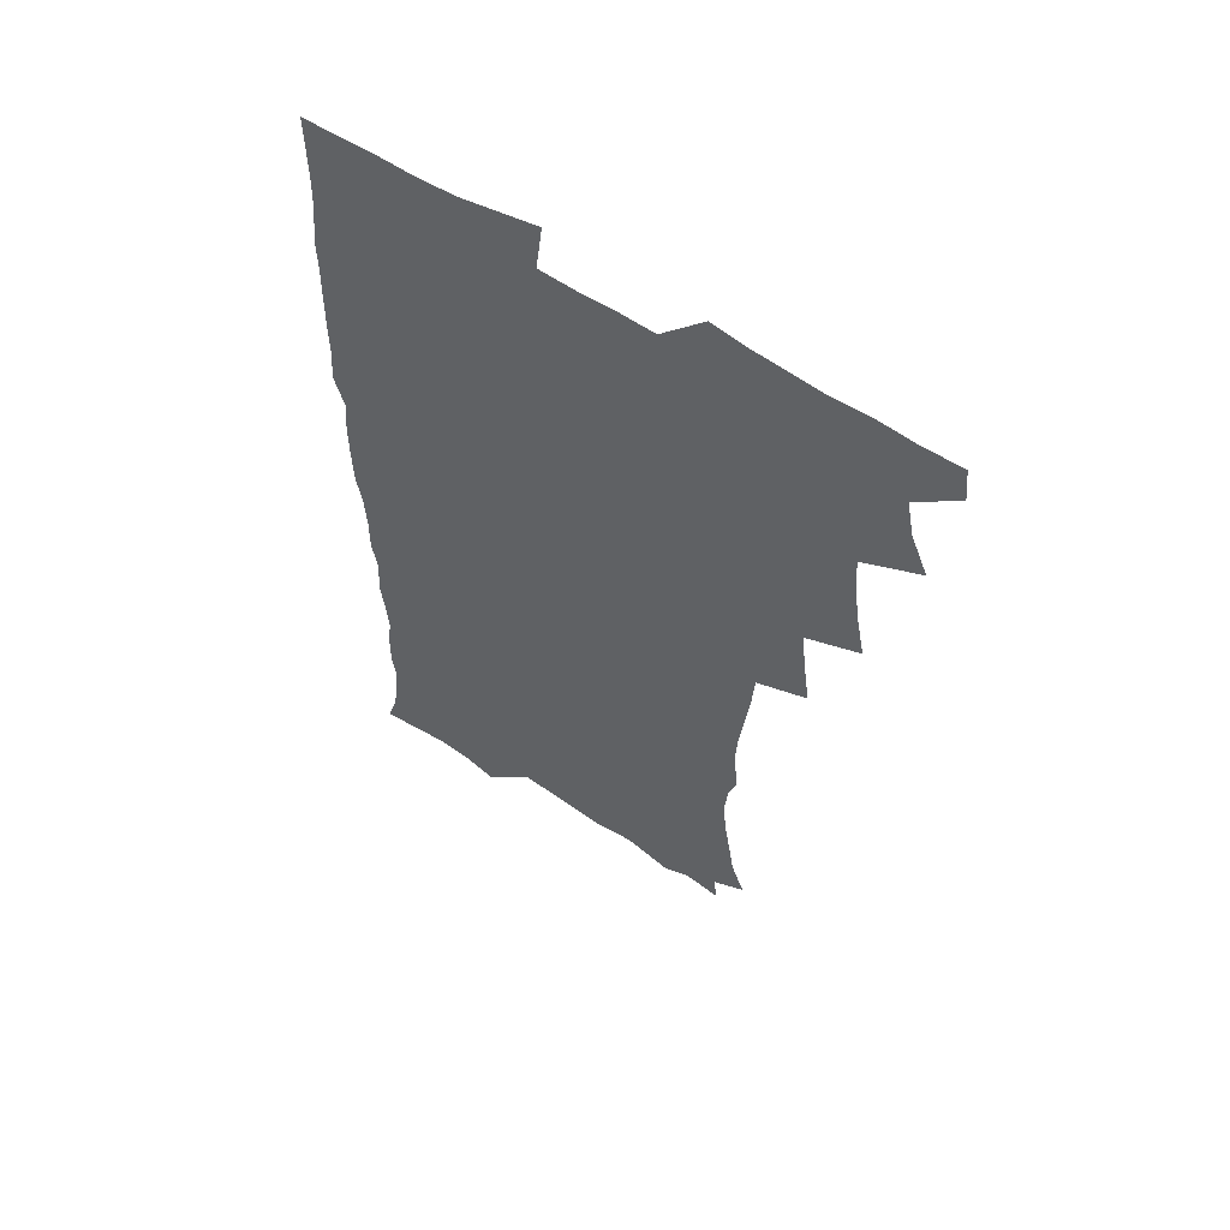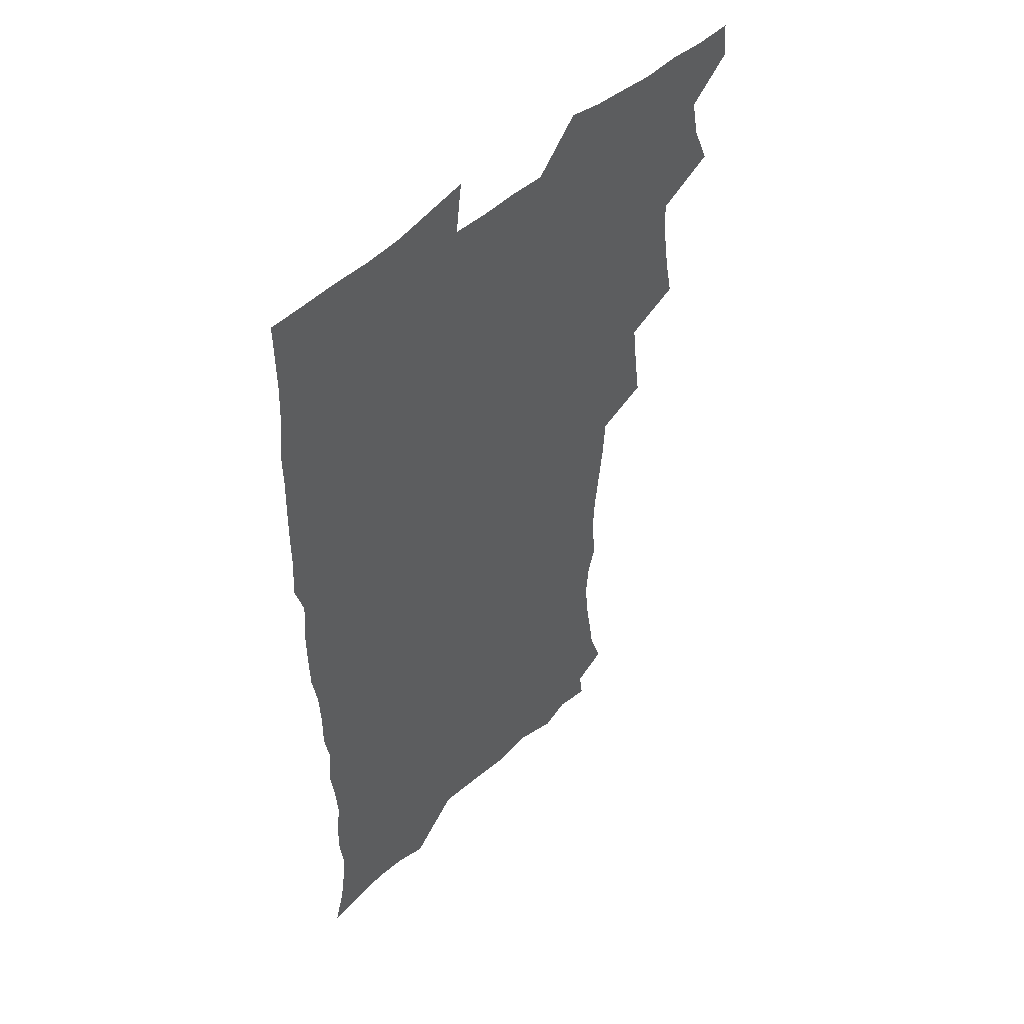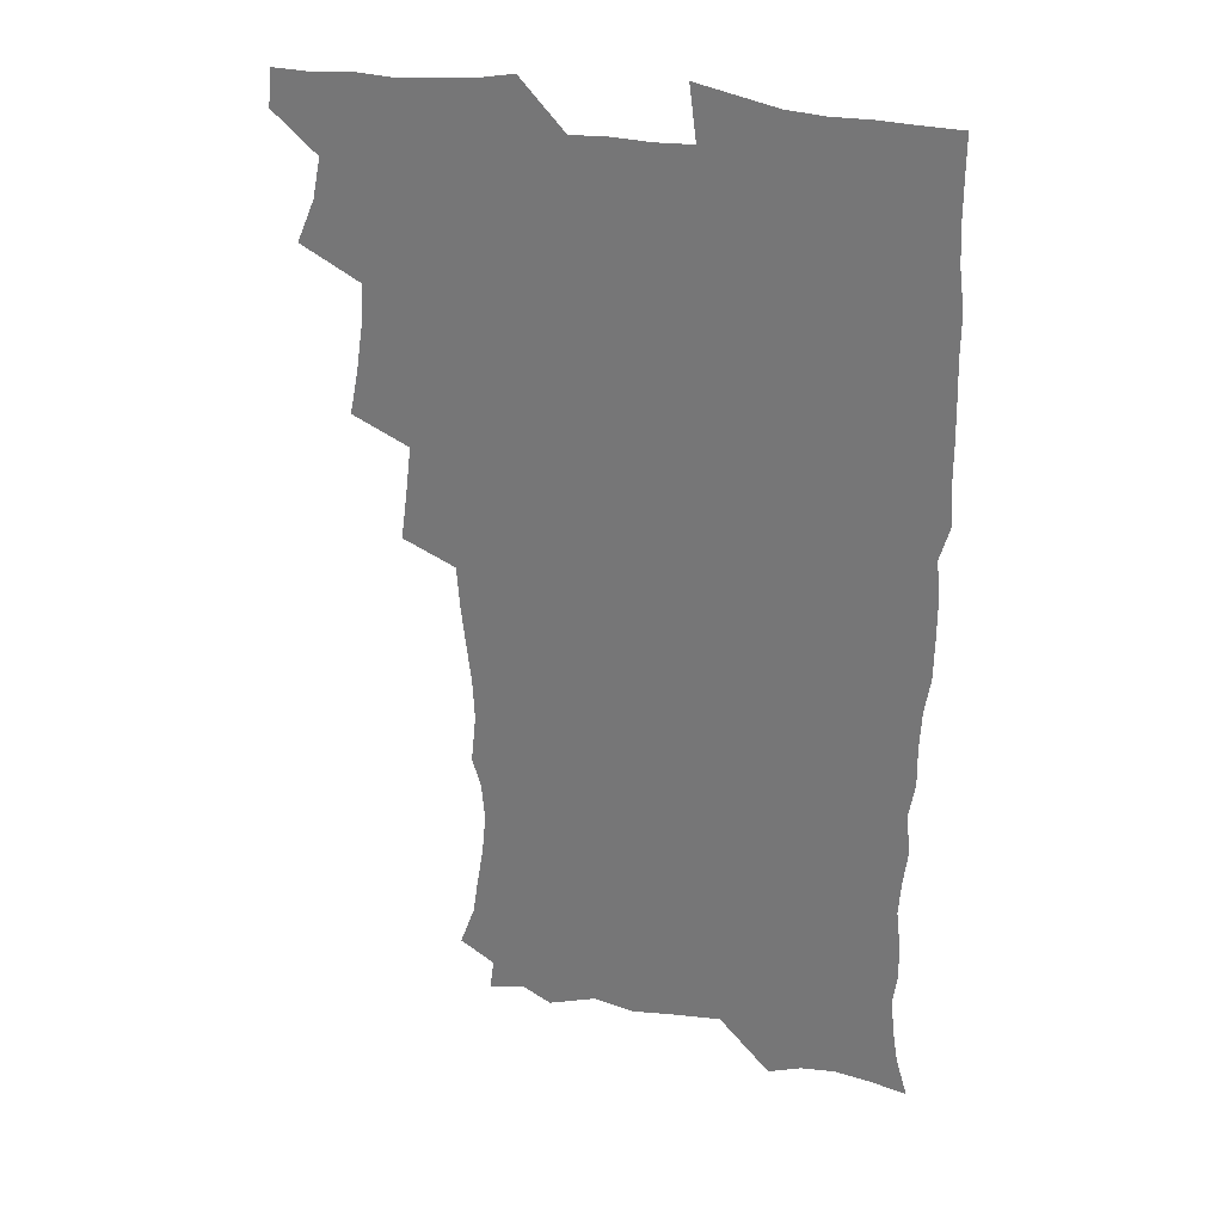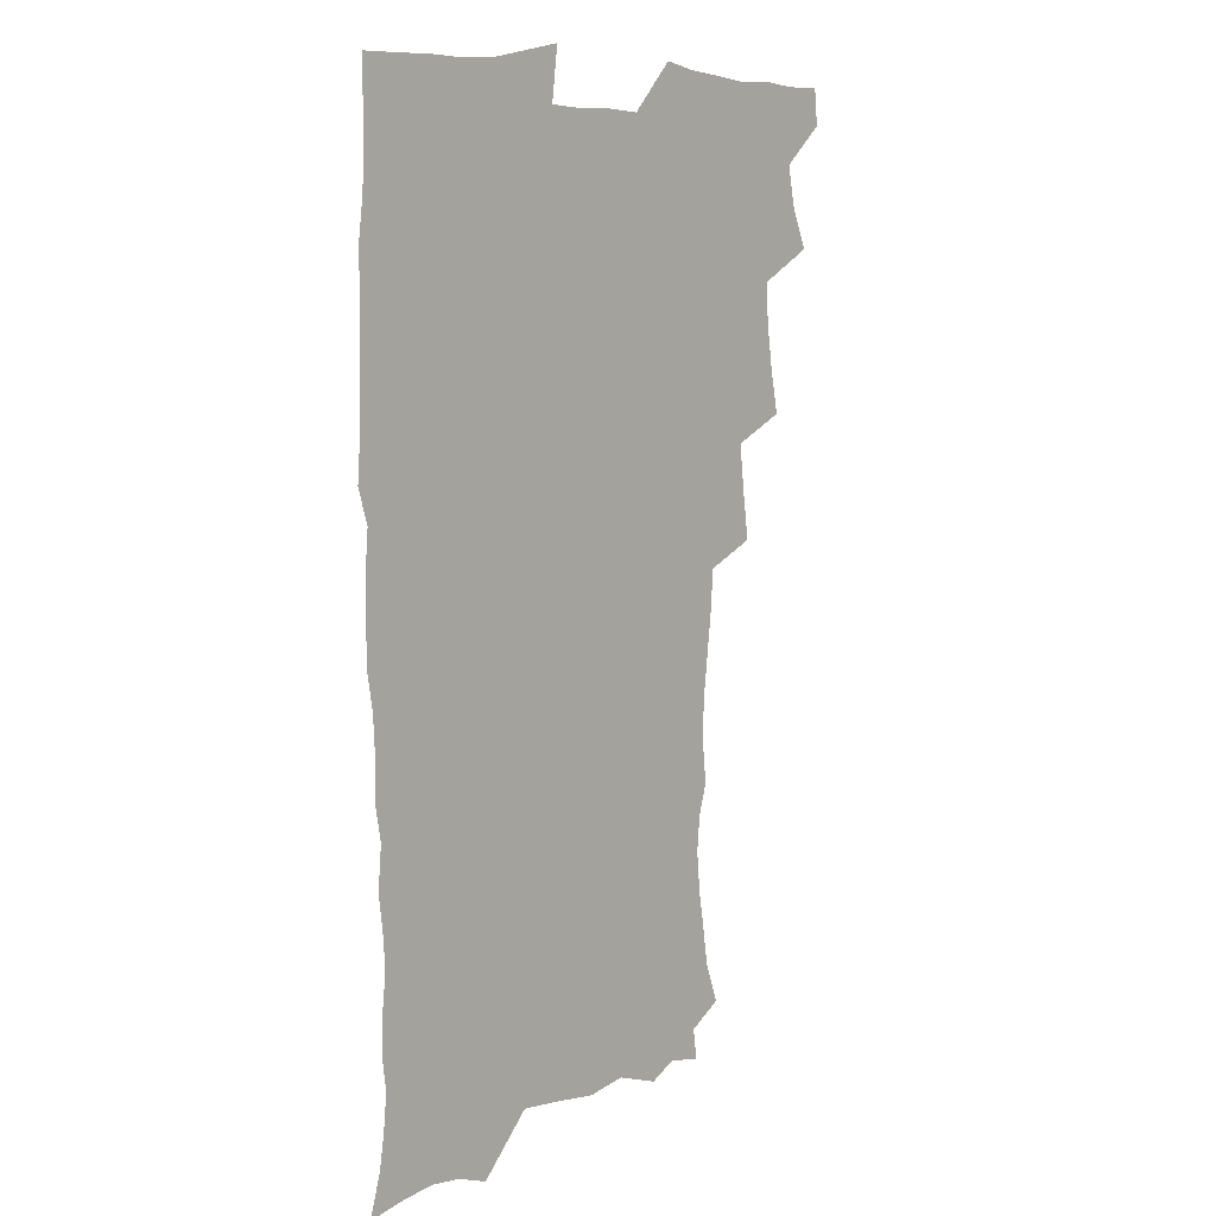
<metadata>
{"format":"obj","ext":"obj","renderer":"f3d","projection":"perspective","resolution":1024,"background":"white","views":[{"elev":59.4,"azim":-146.3,"up":"+Y"},{"elev":49.3,"azim":134.3,"up":"+Y"},{"elev":29.9,"azim":16.1,"up":"+Y"},{"elev":8.0,"azim":132.5,"up":"+Y"}]}
</metadata>
<code>
v 463.6 554.7 0
v 465.2 569.4 0
v 471.1 506.1 0
v 478.1 522.9 0
v 481.2 538.9 0
v 482.1 553.8 0
v 481.2 569.1 0
v 487.6 441.2 0
v 491 458.9 0
v 493.5 476.1 0
v 494.7 493.1 0
v 498.6 509.9 0
v 497.9 524.3 0
v 497.8 539.1 0
v 497.5 553.9 0
v 495.9 570.4 0
v 505.3 392.2 0
v 507.8 411.2 0
v 510 430.5 0
v 511.2 447.6 0
v 511.4 463.4 0
v 508.9 477.7 0
v 513 495.2 0
v 514.4 510.6 0
v 513.9 524.7 0
v 513.2 539.4 0
v 512.3 554.6 0
v 511.5 569.7 0
v 522.9 207.9 0
v 528.7 224.3 0
v 530.7 238.4 0
v 533.3 254.3 0
v 534.9 271.1 0
v 533.6 285.7 0
v 530.1 297.9 0
v 532 317.1 0
v 531.2 333.3 0
v 529.4 349.3 0
v 527.5 365.5 0
v 526.3 382.7 0
v 525.8 399.8 0
v 526.4 417.1 0
v 526.3 433.1 0
v 528 450.1 0
v 529.1 466.4 0
v 528.8 481.2 0
v 528 495.9 0
v 528.2 510.5 0
v 528.4 525 0
v 528.4 539.6 0
v 527 555.4 0
v 525.9 571.1 0
v 534.9 186.8 0
v 536.5 199.3 0
v 539.7 213.8 0
v 546.7 233.3 0
v 548.8 249.4 0
v 550 265.2 0
v 549 279 0
v 548.9 294.6 0
v 547.1 308.6 0
v 548.4 327.1 0
v 546.3 341 0
v 545.5 357.1 0
v 544.8 373.1 0
v 543.1 388.1 0
v 542.8 404.4 0
v 544.5 422.1 0
v 544.2 437.1 0
v 543.4 451.7 0
v 543.8 466.9 0
v 544.4 482.1 0
v 544.7 496.7 0
v 544.8 510.9 0
v 544.6 525.1 0
v 543.2 540.2 0
v 541.5 556.4 0
v 540 572.3 0
v 549.6 189.6 0
v 555.4 206 0
v 560.1 224 0
v 561.8 239.4 0
v 564.2 256.8 0
v 564.4 271.7 0
v 563.7 285.8 0
v 562.9 300.3 0
v 562 314.9 0
v 562.7 332.6 0
v 561.6 347.1 0
v 561 362.5 0
v 559.3 376.5 0
v 558.5 391.6 0
v 558 406.9 0
v 559.3 423.7 0
v 559.2 438.6 0
v 558.6 453 0
v 559.4 468.4 0
v 559.7 482.9 0
v 559.9 497.2 0
v 560.3 511.2 0
v 560.2 524.7 0
v 558.6 539.6 0
v 556.3 556.6 0
v 553.8 574.9 0
v 560.5 183.8 0
v 572.2 211.5 0
v 575.5 229 0
v 576.3 243.9 0
v 577.3 259.7 0
v 577.1 274 0
v 576.9 289 0
v 576.1 303.1 0
v 576.1 319.5 0
v 575.8 335 0
v 575.6 350.5 0
v 575.2 365.4 0
v 574.6 380.2 0
v 574.5 395.6 0
v 574.2 410.6 0
v 573.5 424.6 0
v 573.5 439.4 0
v 573.3 453.8 0
v 574.3 469.4 0
v 573.7 483.2 0
v 574.4 497.6 0
v 574.6 511.4 0
v 574 525.2 0
v 573 539.8 0
v 571.5 555.4 0
v 579.6 190.2 0
v 587.5 214.9 0
v 590.2 233.5 0
v 590.1 246.6 0
v 590.4 261.8 0
v 590.4 276.9 0
v 589.7 290.6 0
v 589.5 305.8 0
v 589.3 321.2 0
v 588.9 336.1 0
v 589 352.7 0
v 588.7 366.1 0
v 588.7 382.3 0
v 588.5 397 0
v 588.2 411.6 0
v 588.6 426.8 0
v 587.6 440.2 0
v 588.3 455.6 0
v 588.4 469.9 0
v 588.2 483.8 0
v 588.3 497.8 0
v 588.4 511.6 0
v 588 525.7 0
v 587.2 540.6 0
v 586 556.2 0
v 596 187.4 0
v 601.6 214.9 0
v 602.9 232.1 0
v 603 246.2 0
v 603.3 262.6 0
v 603.4 278.4 0
v 603.1 293.1 0
v 603 308.5 0
v 602.9 323.8 0
v 602.4 337.9 0
v 602.2 351.2 0
v 602.2 367.4 0
v 602.3 382.9 0
v 602.2 398 0
v 602.1 411.9 0
v 602.3 427.7 0
v 601.9 441.2 0
v 602.5 456.5 0
v 602.3 470.1 0
v 602.2 483.8 0
v 602 497.5 0
v 602.5 511.7 0
v 602.4 525.8 0
v 602.2 540.1 0
v 601.3 555.7 0
v 614.5 189.7 0
v 615.9 213.3 0
v 616.3 233 0
v 616.4 248.1 0
v 616.3 263.1 0
v 616.3 279.4 0
v 616.1 293.2 0
v 616 308.5 0
v 615.9 323.4 0
v 615.7 338.5 0
v 615.5 352.7 0
v 615.5 368.3 0
v 616.1 381.5 0
v 615.9 397.1 0
v 615.9 411.5 0
v 615.8 427.4 0
v 615.9 441.9 0
v 616.1 456.3 0
v 616.2 470.2 0
v 616.6 484.2 0
v 617 498.1 0
v 616.6 512 0
v 616.7 525.8 0
v 616.7 539.8 0
v 616.1 556.3 0
v 613.4 577.7 0
v 632.3 191.5 0
v 630.4 214.7 0
v 629.7 232.2 0
v 629.3 248.9 0
v 629.3 263.2 0
v 629 279.6 0
v 629 293.8 0
v 628.9 309.1 0
v 629 323.5 0
v 628.9 339.2 0
v 628.8 353.9 0
v 629.3 366.3 0
v 629.4 383.5 0
v 629.3 398.1 0
v 629.7 411.6 0
v 629.6 427 0
v 629.7 441.5 0
v 629.6 456.2 0
v 630 469.8 0
v 630.9 483.2 0
v 630.7 498.4 0
v 630.8 511.9 0
v 631 525.6 0
v 630.9 540.1 0
v 630.9 554.6 0
v 628.8 574.5 0
v 652.9 169.2 0
v 646.6 193.9 0
v 644.4 213.4 0
v 643.1 231.2 0
v 642.7 246.8 0
v 642 264.3 0
v 641.8 279.4 0
v 641.9 293.6 0
v 642.5 306.5 0
v 641.6 325.2 0
v 642.2 338.1 0
v 642 353.7 0
v 642.5 367.6 0
v 642.8 382 0
v 642.7 396.8 0
v 643.9 410 0
v 643.2 426.8 0
v 643.8 440.5 0
v 643.8 455 0
v 644.2 469 0
v 644.7 483.2 0
v 644.8 497.9 0
v 645.3 511.8 0
v 645.3 525.8 0
v 645.4 540.3 0
v 645.3 554.9 0
v 644.9 571 0
v 666.2 174 0
v 661.5 193 0
v 658.4 212.1 0
v 656.4 230 0
v 655.9 245.4 0
v 655 262.2 0
v 655.1 276.8 0
v 654.4 292.9 0
v 655.5 305.9 0
v 655 322.4 0
v 655.1 337.3 0
v 655.4 351.9 0
v 656.4 365.4 0
v 656.3 380.8 0
v 658 394 0
v 657.2 410.7 0
v 657.2 425.3 0
v 657.8 439.4 0
v 658.2 453.7 0
v 658.3 468.3 0
v 658.9 482.1 0
v 658.1 498.4 0
v 659.2 511.6 0
v 659.8 525.7 0
v 659.9 540.1 0
v 660.1 555.1 0
v 660.2 570 0
v 679.8 175.6 0
v 675.7 192.3 0
v 673.1 208.9 0
v 671.1 225.8 0
v 669.5 242.6 0
v 670 256.6 0
v 668.9 273.2 0
v 668.9 288.3 0
v 669.1 303.1 0
v 668.7 319 0
v 671 331.6 0
v 669.6 348.8 0
v 669.6 364.1 0
v 670.6 378.1 0
v 672 392.1 0
v 671.8 407.9 0
v 673 422.1 0
v 672.5 437.5 0
v 672.4 452.6 0
v 672.9 467 0
v 673.2 481.7 0
v 672.7 496.8 0
v 674.7 510.6 0
v 674 525.8 0
v 674.1 539.7 0
v 675.1 554.9 0
v 675.4 570.3 0
v 694.4 173.7 0
v 691.2 188.6 0
v 687 206.6 0
v 685 222.4 0
v 684.9 236.9 0
v 683.8 252.7 0
v 683.7 267.5 0
v 684.4 282 0
v 683.7 298.3 0
v 682.9 314.6 0
v 684.5 328.5 0
v 685.4 343.3 0
v 685 359.2 0
v 687.9 372.5 0
v 686.5 389.3 0
v 687.9 403.7 0
v 688 419.3 0
v 687.2 435.4 0
v 687.1 450.5 0
v 688.6 464.7 0
v 689.2 479.5 0
v 690.5 494.3 0
v 689.2 510.3 0
v 689.9 524.9 0
v 690.1 539.8 0
v 690 554.6 0
v 690.5 569.9 0
v 709.2 170.9 0
v 704.5 187.1 0
v 702.4 201.4 0
v 701 215.6 0
v 702.7 227.7 0
v 702.5 242.1 0
v 700.7 258.6 0
v 701.6 272.7 0
v 703.4 286.6 0
v 701.9 303.9 0
v 704.3 317.9 0
v 704.1 334.2 0
v 704.9 349.8 0
v 707.2 364.1 0
v 707.5 380 0
v 707.5 396 0
v 706.1 413.2 0
v 710.2 427.3 0
v 709 443.8 0
v 709 459.4 0
v 708.6 475.2 0
v 708.2 491.2 0
v 708.4 506.8 0
v 706.3 523.7 0
v 705.7 539.4 0
v 705.7 554.6 0
v 705.8 569.6 0
v 706 586 0
f 5 6 1
f 1 6 2
f 6 7 2
f 11 12 3
f 3 12 4
f 12 13 4
f 4 13 5
f 13 14 5
f 5 14 6
f 14 15 6
f 6 15 7
f 15 16 7
f 19 20 8
f 8 20 9
f 20 21 9
f 9 21 10
f 21 22 10
f 10 22 11
f 22 23 11
f 11 23 12
f 23 24 12
f 12 24 13
f 24 25 13
f 13 25 14
f 25 26 14
f 14 26 15
f 26 27 15
f 15 27 16
f 27 28 16
f 40 41 17
f 17 41 18
f 41 42 18
f 18 42 19
f 42 43 19
f 19 43 20
f 43 44 20
f 20 44 21
f 44 45 21
f 21 45 22
f 45 46 22
f 22 46 23
f 46 47 23
f 23 47 24
f 47 48 24
f 24 48 25
f 48 49 25
f 25 49 26
f 49 50 26
f 26 50 27
f 50 51 27
f 27 51 28
f 51 52 28
f 54 55 29
f 29 55 30
f 55 56 30
f 30 56 31
f 56 57 31
f 31 57 32
f 57 58 32
f 32 58 33
f 58 59 33
f 33 59 34
f 59 60 34
f 34 60 35
f 60 61 35
f 35 61 36
f 61 62 36
f 36 62 37
f 62 63 37
f 37 63 38
f 63 64 38
f 38 64 39
f 64 65 39
f 39 65 40
f 65 66 40
f 40 66 41
f 66 67 41
f 41 67 42
f 67 68 42
f 42 68 43
f 68 69 43
f 43 69 44
f 69 70 44
f 44 70 45
f 70 71 45
f 45 71 46
f 71 72 46
f 46 72 47
f 72 73 47
f 47 73 48
f 73 74 48
f 48 74 49
f 74 75 49
f 49 75 50
f 75 76 50
f 50 76 51
f 76 77 51
f 51 77 52
f 77 78 52
f 53 79 54
f 79 80 54
f 54 80 55
f 80 81 55
f 55 81 56
f 81 82 56
f 56 82 57
f 82 83 57
f 57 83 58
f 83 84 58
f 58 84 59
f 84 85 59
f 59 85 60
f 85 86 60
f 60 86 61
f 86 87 61
f 61 87 62
f 87 88 62
f 62 88 63
f 88 89 63
f 63 89 64
f 89 90 64
f 64 90 65
f 90 91 65
f 65 91 66
f 91 92 66
f 66 92 67
f 92 93 67
f 67 93 68
f 93 94 68
f 68 94 69
f 94 95 69
f 69 95 70
f 95 96 70
f 70 96 71
f 96 97 71
f 71 97 72
f 97 98 72
f 72 98 73
f 98 99 73
f 73 99 74
f 99 100 74
f 74 100 75
f 100 101 75
f 75 101 76
f 101 102 76
f 76 102 77
f 102 103 77
f 77 103 78
f 103 104 78
f 79 105 80
f 105 106 80
f 80 106 81
f 106 107 81
f 81 107 82
f 107 108 82
f 82 108 83
f 108 109 83
f 83 109 84
f 109 110 84
f 84 110 85
f 110 111 85
f 85 111 86
f 111 112 86
f 86 112 87
f 112 113 87
f 87 113 88
f 113 114 88
f 88 114 89
f 114 115 89
f 89 115 90
f 115 116 90
f 90 116 91
f 116 117 91
f 91 117 92
f 117 118 92
f 92 118 93
f 118 119 93
f 93 119 94
f 119 120 94
f 94 120 95
f 120 121 95
f 95 121 96
f 121 122 96
f 96 122 97
f 122 123 97
f 97 123 98
f 123 124 98
f 98 124 99
f 124 125 99
f 99 125 100
f 125 126 100
f 100 126 101
f 126 127 101
f 101 127 102
f 127 128 102
f 102 128 103
f 128 129 103
f 103 129 104
f 105 130 106
f 130 131 106
f 106 131 107
f 131 132 107
f 107 132 108
f 132 133 108
f 108 133 109
f 133 134 109
f 109 134 110
f 134 135 110
f 110 135 111
f 135 136 111
f 111 136 112
f 136 137 112
f 112 137 113
f 137 138 113
f 113 138 114
f 138 139 114
f 114 139 115
f 139 140 115
f 115 140 116
f 140 141 116
f 116 141 117
f 141 142 117
f 117 142 118
f 142 143 118
f 118 143 119
f 143 144 119
f 119 144 120
f 144 145 120
f 120 145 121
f 145 146 121
f 121 146 122
f 146 147 122
f 122 147 123
f 147 148 123
f 123 148 124
f 148 149 124
f 124 149 125
f 149 150 125
f 125 150 126
f 150 151 126
f 126 151 127
f 151 152 127
f 127 152 128
f 152 153 128
f 128 153 129
f 153 154 129
f 130 155 131
f 155 156 131
f 131 156 132
f 156 157 132
f 132 157 133
f 157 158 133
f 133 158 134
f 158 159 134
f 134 159 135
f 159 160 135
f 135 160 136
f 160 161 136
f 136 161 137
f 161 162 137
f 137 162 138
f 162 163 138
f 138 163 139
f 163 164 139
f 139 164 140
f 164 165 140
f 140 165 141
f 165 166 141
f 141 166 142
f 166 167 142
f 142 167 143
f 167 168 143
f 143 168 144
f 168 169 144
f 144 169 145
f 169 170 145
f 145 170 146
f 170 171 146
f 146 171 147
f 171 172 147
f 147 172 148
f 172 173 148
f 148 173 149
f 173 174 149
f 149 174 150
f 174 175 150
f 150 175 151
f 175 176 151
f 151 176 152
f 176 177 152
f 152 177 153
f 177 178 153
f 153 178 154
f 178 179 154
f 155 180 156
f 180 181 156
f 156 181 157
f 181 182 157
f 157 182 158
f 182 183 158
f 158 183 159
f 183 184 159
f 159 184 160
f 184 185 160
f 160 185 161
f 185 186 161
f 161 186 162
f 186 187 162
f 162 187 163
f 187 188 163
f 163 188 164
f 188 189 164
f 164 189 165
f 189 190 165
f 165 190 166
f 190 191 166
f 166 191 167
f 191 192 167
f 167 192 168
f 192 193 168
f 168 193 169
f 193 194 169
f 169 194 170
f 194 195 170
f 170 195 171
f 195 196 171
f 171 196 172
f 196 197 172
f 172 197 173
f 197 198 173
f 173 198 174
f 198 199 174
f 174 199 175
f 199 200 175
f 175 200 176
f 200 201 176
f 176 201 177
f 201 202 177
f 177 202 178
f 202 203 178
f 178 203 179
f 203 204 179
f 180 206 181
f 206 207 181
f 181 207 182
f 207 208 182
f 182 208 183
f 208 209 183
f 183 209 184
f 209 210 184
f 184 210 185
f 210 211 185
f 185 211 186
f 211 212 186
f 186 212 187
f 212 213 187
f 187 213 188
f 213 214 188
f 188 214 189
f 214 215 189
f 189 215 190
f 215 216 190
f 190 216 191
f 216 217 191
f 191 217 192
f 217 218 192
f 192 218 193
f 218 219 193
f 193 219 194
f 219 220 194
f 194 220 195
f 220 221 195
f 195 221 196
f 221 222 196
f 196 222 197
f 222 223 197
f 197 223 198
f 223 224 198
f 198 224 199
f 224 225 199
f 199 225 200
f 225 226 200
f 200 226 201
f 226 227 201
f 201 227 202
f 227 228 202
f 202 228 203
f 228 229 203
f 203 229 204
f 229 230 204
f 204 230 205
f 230 231 205
f 232 233 206
f 206 233 207
f 233 234 207
f 207 234 208
f 234 235 208
f 208 235 209
f 235 236 209
f 209 236 210
f 236 237 210
f 210 237 211
f 237 238 211
f 211 238 212
f 238 239 212
f 212 239 213
f 239 240 213
f 213 240 214
f 240 241 214
f 214 241 215
f 241 242 215
f 215 242 216
f 242 243 216
f 216 243 217
f 243 244 217
f 217 244 218
f 244 245 218
f 218 245 219
f 245 246 219
f 219 246 220
f 246 247 220
f 220 247 221
f 247 248 221
f 221 248 222
f 248 249 222
f 222 249 223
f 249 250 223
f 223 250 224
f 250 251 224
f 224 251 225
f 251 252 225
f 225 252 226
f 252 253 226
f 226 253 227
f 253 254 227
f 227 254 228
f 254 255 228
f 228 255 229
f 255 256 229
f 229 256 230
f 256 257 230
f 230 257 231
f 257 258 231
f 232 259 233
f 259 260 233
f 233 260 234
f 260 261 234
f 234 261 235
f 261 262 235
f 235 262 236
f 262 263 236
f 236 263 237
f 263 264 237
f 237 264 238
f 264 265 238
f 238 265 239
f 265 266 239
f 239 266 240
f 266 267 240
f 240 267 241
f 267 268 241
f 241 268 242
f 268 269 242
f 242 269 243
f 269 270 243
f 243 270 244
f 270 271 244
f 244 271 245
f 271 272 245
f 245 272 246
f 272 273 246
f 246 273 247
f 273 274 247
f 247 274 248
f 274 275 248
f 248 275 249
f 275 276 249
f 249 276 250
f 276 277 250
f 250 277 251
f 277 278 251
f 251 278 252
f 278 279 252
f 252 279 253
f 279 280 253
f 253 280 254
f 280 281 254
f 254 281 255
f 281 282 255
f 255 282 256
f 282 283 256
f 256 283 257
f 283 284 257
f 257 284 258
f 284 285 258
f 259 286 260
f 286 287 260
f 260 287 261
f 287 288 261
f 261 288 262
f 288 289 262
f 262 289 263
f 289 290 263
f 263 290 264
f 290 291 264
f 264 291 265
f 291 292 265
f 265 292 266
f 292 293 266
f 266 293 267
f 293 294 267
f 267 294 268
f 294 295 268
f 268 295 269
f 295 296 269
f 269 296 270
f 296 297 270
f 270 297 271
f 297 298 271
f 271 298 272
f 298 299 272
f 272 299 273
f 299 300 273
f 273 300 274
f 300 301 274
f 274 301 275
f 301 302 275
f 275 302 276
f 302 303 276
f 276 303 277
f 303 304 277
f 277 304 278
f 304 305 278
f 278 305 279
f 305 306 279
f 279 306 280
f 306 307 280
f 280 307 281
f 307 308 281
f 281 308 282
f 308 309 282
f 282 309 283
f 309 310 283
f 283 310 284
f 310 311 284
f 284 311 285
f 311 312 285
f 286 313 287
f 313 314 287
f 287 314 288
f 314 315 288
f 288 315 289
f 315 316 289
f 289 316 290
f 316 317 290
f 290 317 291
f 317 318 291
f 291 318 292
f 318 319 292
f 292 319 293
f 319 320 293
f 293 320 294
f 320 321 294
f 294 321 295
f 321 322 295
f 295 322 296
f 322 323 296
f 296 323 297
f 323 324 297
f 297 324 298
f 324 325 298
f 298 325 299
f 325 326 299
f 299 326 300
f 326 327 300
f 300 327 301
f 327 328 301
f 301 328 302
f 328 329 302
f 302 329 303
f 329 330 303
f 303 330 304
f 330 331 304
f 304 331 305
f 331 332 305
f 305 332 306
f 332 333 306
f 306 333 307
f 333 334 307
f 307 334 308
f 334 335 308
f 308 335 309
f 335 336 309
f 309 336 310
f 336 337 310
f 310 337 311
f 337 338 311
f 311 338 312
f 338 339 312
f 313 340 314
f 340 341 314
f 314 341 315
f 341 342 315
f 315 342 316
f 342 343 316
f 316 343 317
f 343 344 317
f 317 344 318
f 344 345 318
f 318 345 319
f 345 346 319
f 319 346 320
f 346 347 320
f 320 347 321
f 347 348 321
f 321 348 322
f 348 349 322
f 322 349 323
f 349 350 323
f 323 350 324
f 350 351 324
f 324 351 325
f 351 352 325
f 325 352 326
f 352 353 326
f 326 353 327
f 353 354 327
f 327 354 328
f 354 355 328
f 328 355 329
f 355 356 329
f 329 356 330
f 356 357 330
f 330 357 331
f 357 358 331
f 331 358 332
f 358 359 332
f 332 359 333
f 359 360 333
f 333 360 334
f 360 361 334
f 334 361 335
f 361 362 335
f 335 362 336
f 362 363 336
f 336 363 337
f 363 364 337
f 337 364 338
f 364 365 338
f 338 365 339
f 365 366 339

</code>
